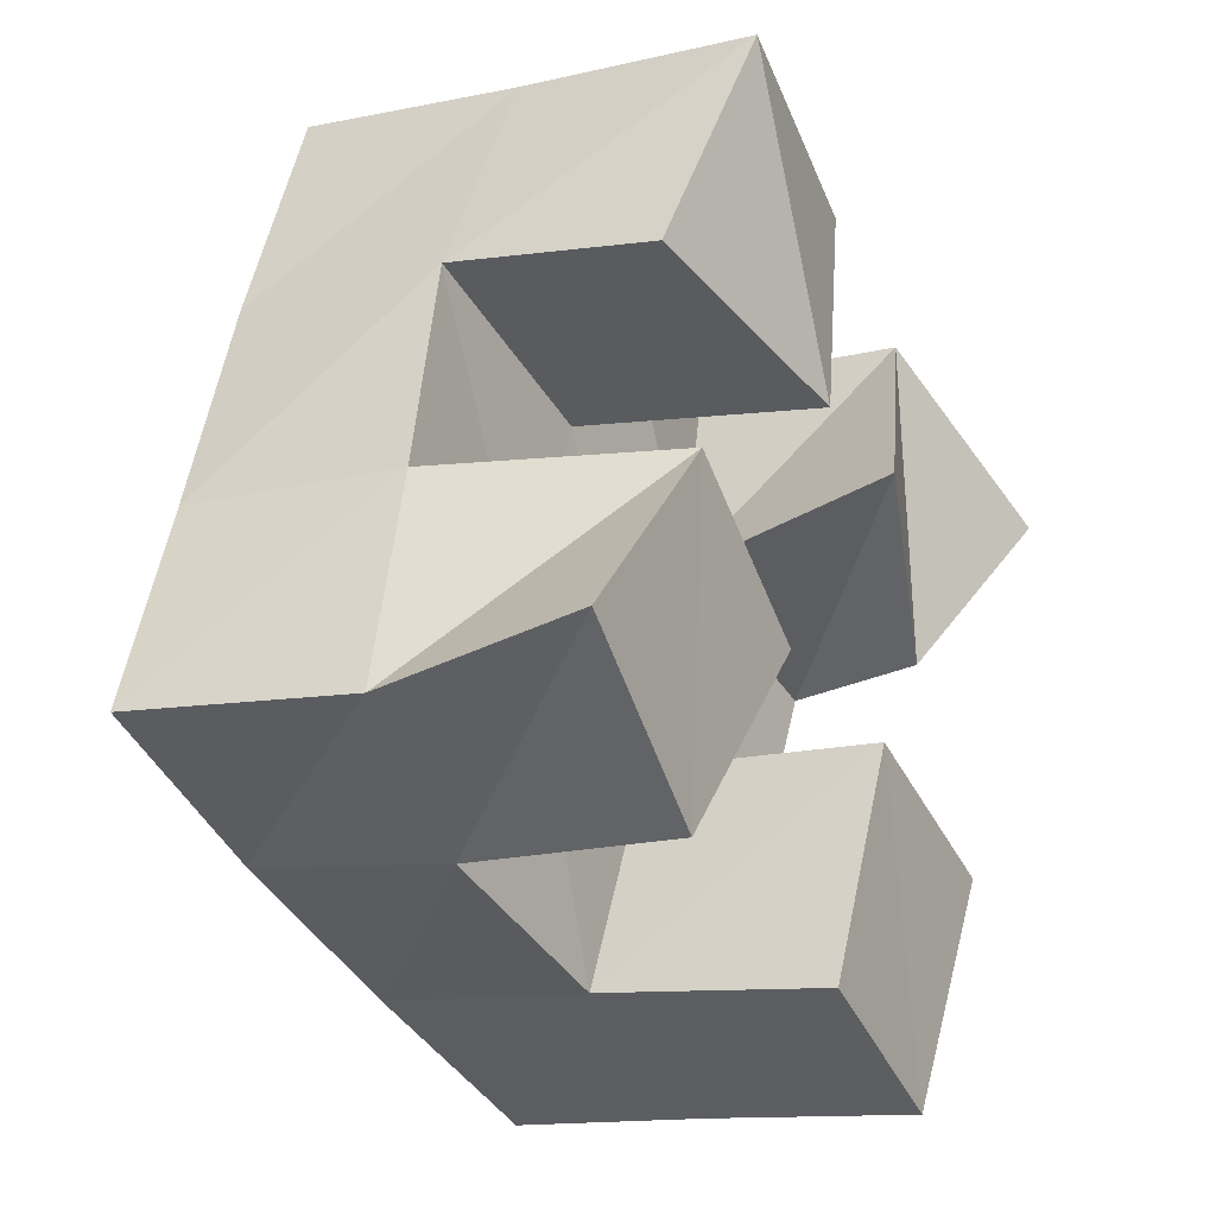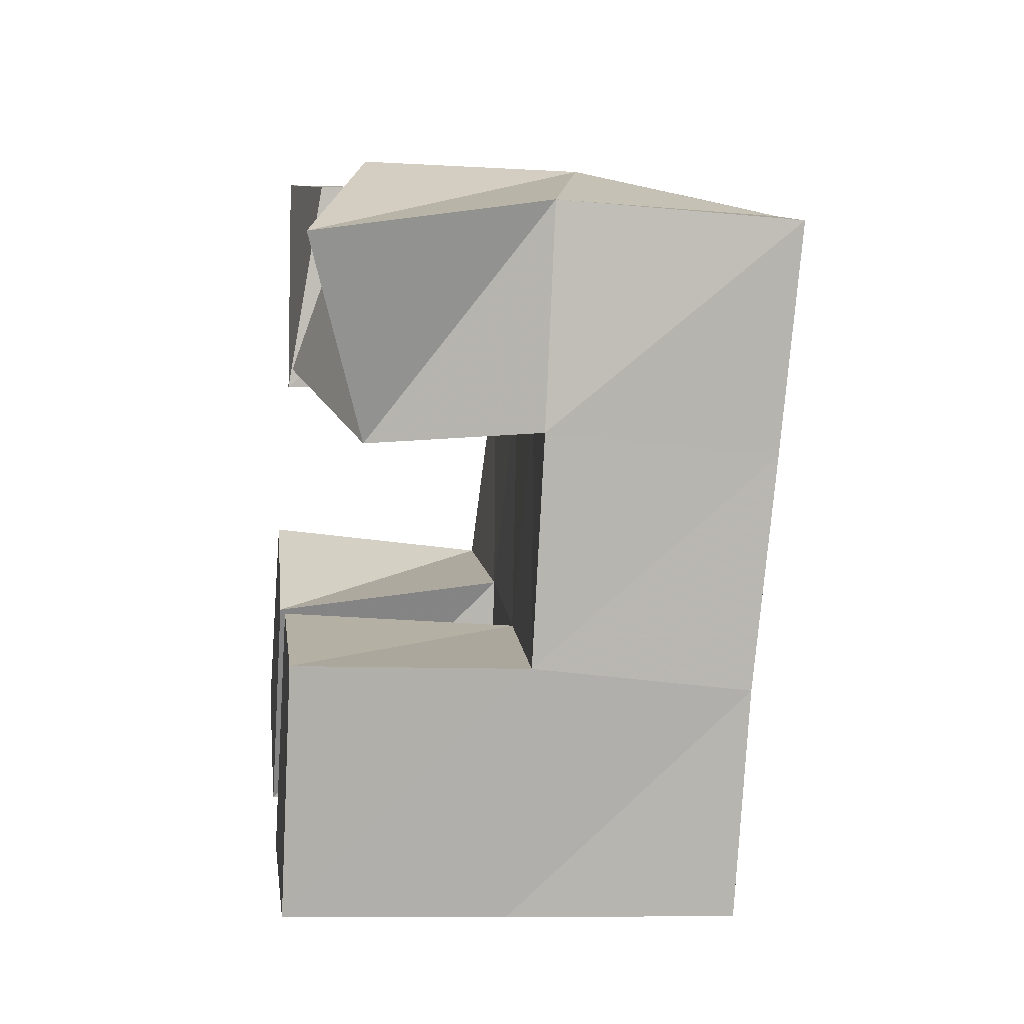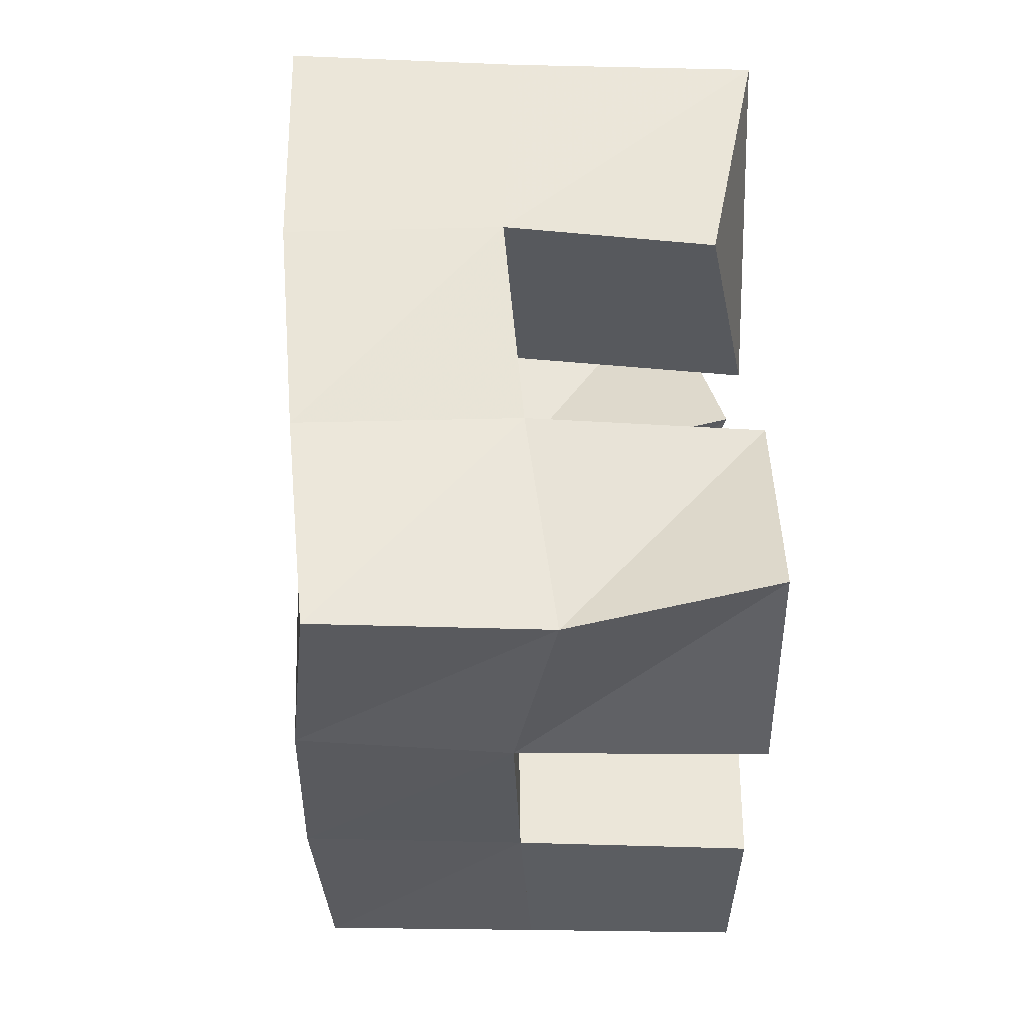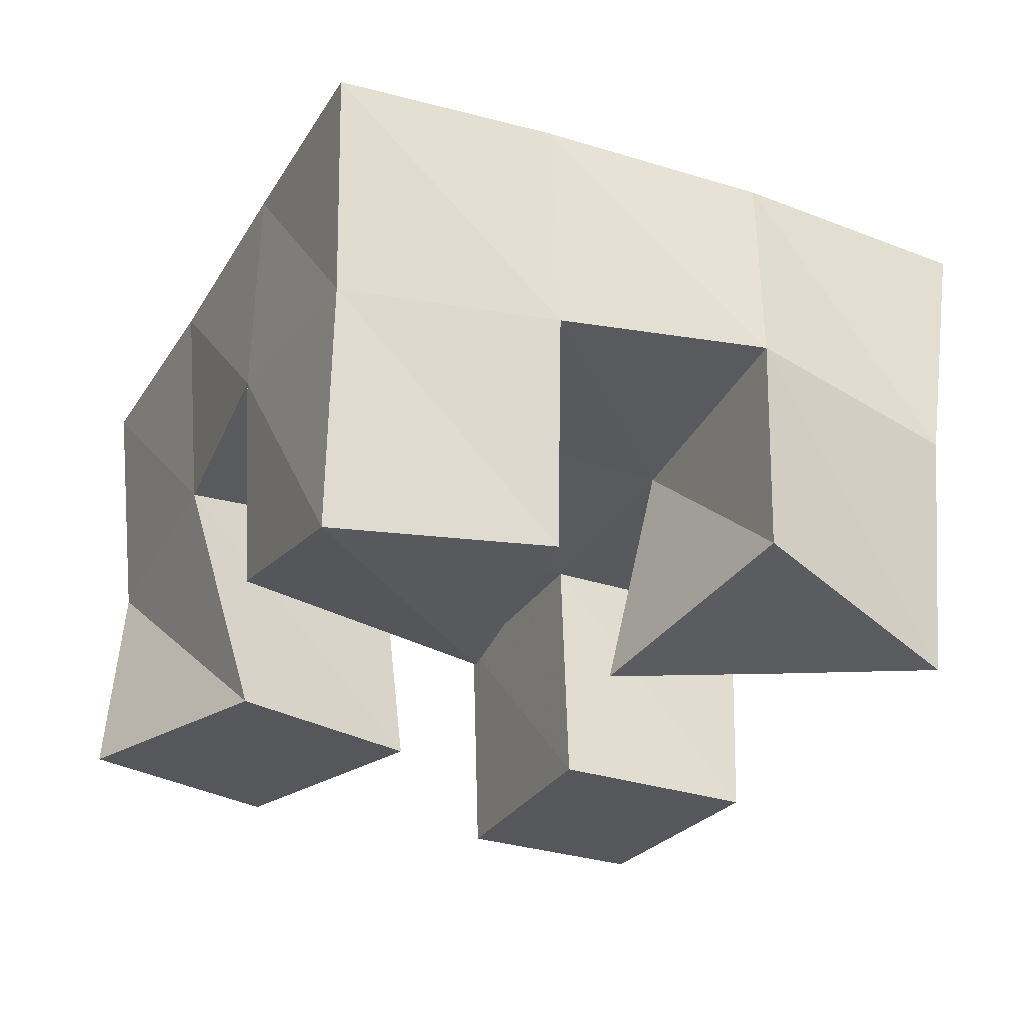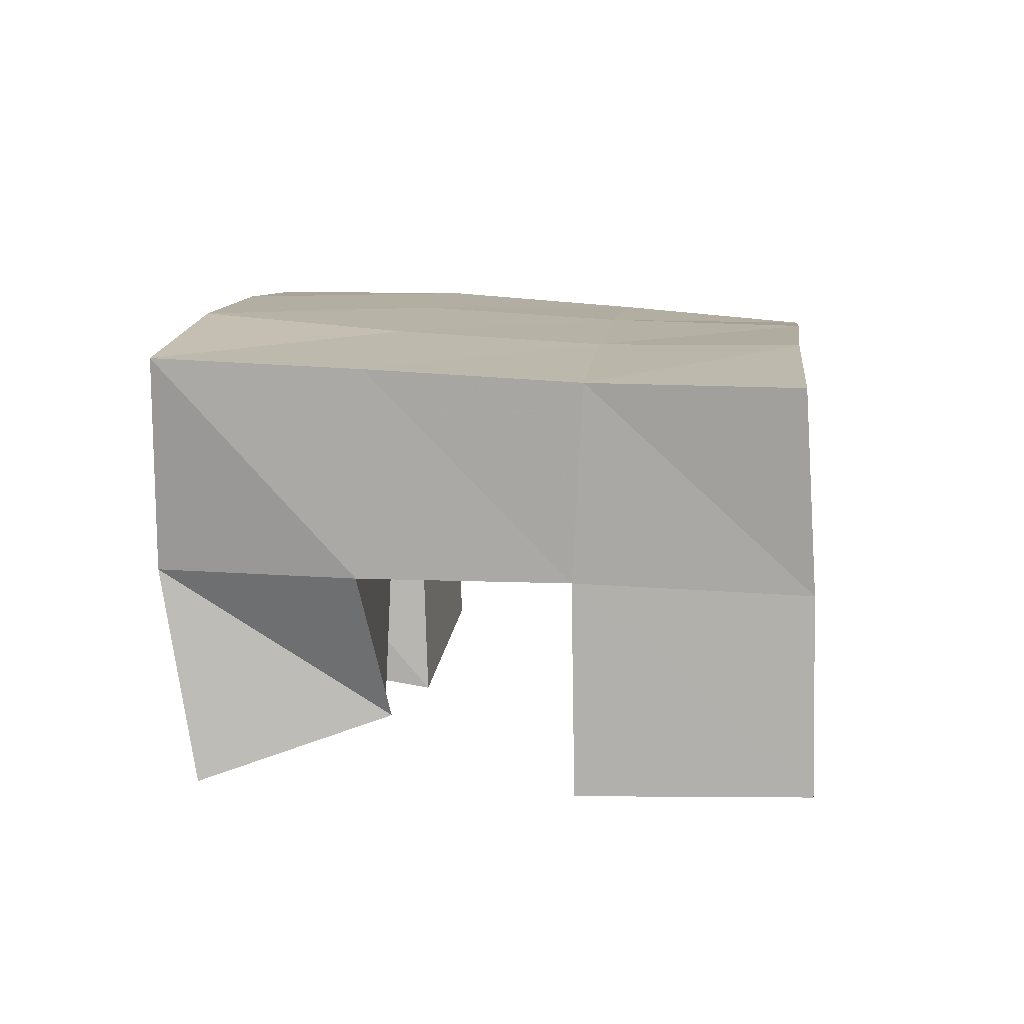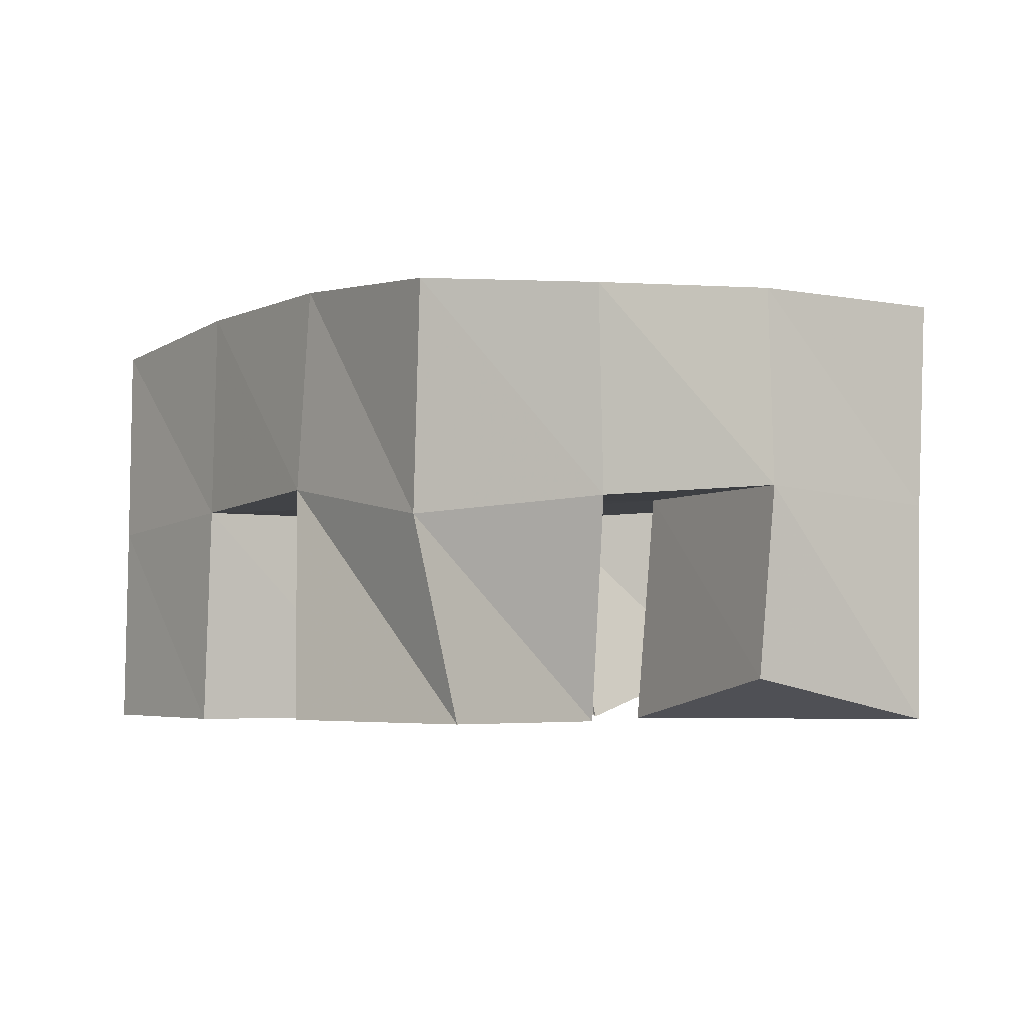
<metadata>
{"format":"obj","ext":"obj","renderer":"f3d","projection":"perspective","resolution":1024,"background":"white","views":[{"elev":-13.1,"azim":-59.9,"up":"+Z"},{"elev":-16.4,"azim":82.9,"up":"+Z"},{"elev":-6.8,"azim":-90.8,"up":"+Z"},{"elev":62.8,"azim":0.4,"up":"+Z"},{"elev":10.5,"azim":121.8,"up":"+Y"},{"elev":-4.4,"azim":-97.9,"up":"+Y"}]}
</metadata>
<code>
v 0.483 0.1 0.1437
v 0.4852 0.146 0.1342
v 0.5178 0.1006 0.1102
v 0.527 0.1545 0.1106
v 0.5216 0.1 0.1802
v 0.5066 0.1525 0.1804
v 0.5556 0.1 0.15
v 0.5495 0.1536 0.1603
v 0.6036 0.1 0.1956
v 0.6146 0.1549 0.1847
v 0.6443 0.1142 0.1649
v 0.6604 0.1513 0.1636
v 0.6368 0.1141 0.2338
v 0.6371 0.1617 0.2338
v 0.6753 0.1 0.2002
v 0.6772 0.1514 0.2092
v 0.5253 0.1101 0.222
v 0.5232 0.1568 0.2254
v 0.5741 0.1 0.2015
v 0.5715 0.1567 0.2054
v 0.5449 0.1 0.2678
v 0.5458 0.154 0.2691
v 0.5914 0.1063 0.2472
v 0.5919 0.158 0.2507
v 0.5731 0.1 0.08936
v 0.5713 0.1523 0.09079
v 0.611 0.1006 0.06814
v 0.6116 0.1489 0.06877
v 0.5958 0.1 0.1391
v 0.5938 0.1527 0.1383
v 0.6379 0.1 0.1173
v 0.6384 0.1513 0.118
v 0.48 0.1974 0.135
v 0.5265 0.2016 0.1133
v 0.5024 0.2016 0.1786
v 0.5482 0.2027 0.1575
v 0.5241 0.2051 0.2244
v 0.5696 0.2055 0.2031
v 0.5448 0.2049 0.2707
v 0.5898 0.2079 0.2484
v 0.573 0.2019 0.09176
v 0.5945 0.2016 0.1361
v 0.6157 0.2043 0.1813
v 0.6367 0.2082 0.2256
v 0.6181 0.1978 0.06902
v 0.6399 0.1984 0.1142
v 0.6614 0.2008 0.1601
v 0.6832 0.2027 0.2046
f 1 2 4
f 3 1 4
f 2 6 8
f 4 2 8
f 6 5 7
f 8 6 7
f 5 1 3
f 7 5 3
f 8 7 3
f 4 8 3
f 2 1 5
f 6 2 5
f 9 10 12
f 11 9 12
f 10 14 16
f 12 10 16
f 14 13 15
f 16 14 15
f 13 9 11
f 15 13 11
f 16 15 11
f 12 16 11
f 10 9 13
f 14 10 13
f 17 18 20
f 19 17 20
f 18 22 24
f 20 18 24
f 22 21 23
f 24 22 23
f 21 17 19
f 23 21 19
f 24 23 19
f 20 24 19
f 18 17 21
f 22 18 21
f 25 26 28
f 27 25 28
f 26 30 32
f 28 26 32
f 30 29 31
f 32 30 31
f 29 25 27
f 31 29 27
f 32 31 27
f 28 32 27
f 26 25 29
f 30 26 29
f 2 33 34
f 4 2 34
f 33 35 36
f 34 33 36
f 35 6 8
f 36 35 8
f 6 2 4
f 8 6 4
f 36 8 4
f 34 36 4
f 33 2 6
f 35 33 6
f 6 35 36
f 8 6 36
f 35 37 38
f 36 35 38
f 37 18 20
f 38 37 20
f 18 6 8
f 20 18 8
f 38 20 8
f 36 38 8
f 35 6 18
f 37 35 18
f 18 37 38
f 20 18 38
f 37 39 40
f 38 37 40
f 39 22 24
f 40 39 24
f 22 18 20
f 24 22 20
f 40 24 20
f 38 40 20
f 37 18 22
f 39 37 22
f 4 34 41
f 26 4 41
f 34 36 42
f 41 34 42
f 36 8 30
f 42 36 30
f 8 4 26
f 30 8 26
f 42 30 26
f 41 42 26
f 34 4 8
f 36 34 8
f 8 36 42
f 30 8 42
f 36 38 43
f 42 36 43
f 38 20 10
f 43 38 10
f 20 8 30
f 10 20 30
f 43 10 30
f 42 43 30
f 36 8 20
f 38 36 20
f 20 38 43
f 10 20 43
f 38 40 44
f 43 38 44
f 40 24 14
f 44 40 14
f 24 20 10
f 14 24 10
f 44 14 10
f 43 44 10
f 38 20 24
f 40 38 24
f 26 41 45
f 28 26 45
f 41 42 46
f 45 41 46
f 42 30 32
f 46 42 32
f 30 26 28
f 32 30 28
f 46 32 28
f 45 46 28
f 41 26 30
f 42 41 30
f 30 42 46
f 32 30 46
f 42 43 47
f 46 42 47
f 43 10 12
f 47 43 12
f 10 30 32
f 12 10 32
f 47 12 32
f 46 47 32
f 42 30 10
f 43 42 10
f 10 43 47
f 12 10 47
f 43 44 48
f 47 43 48
f 44 14 16
f 48 44 16
f 14 10 12
f 16 14 12
f 48 16 12
f 47 48 12
f 43 10 14
f 44 43 14

</code>
